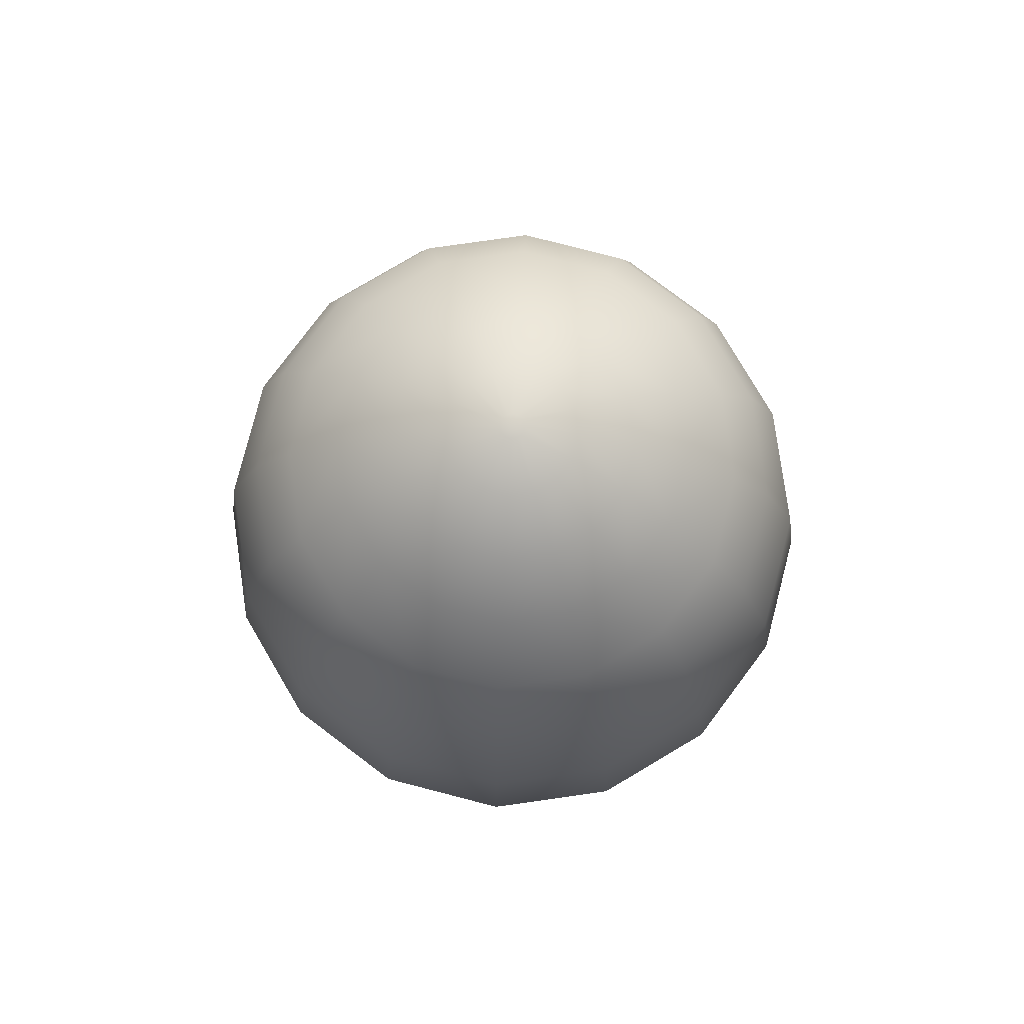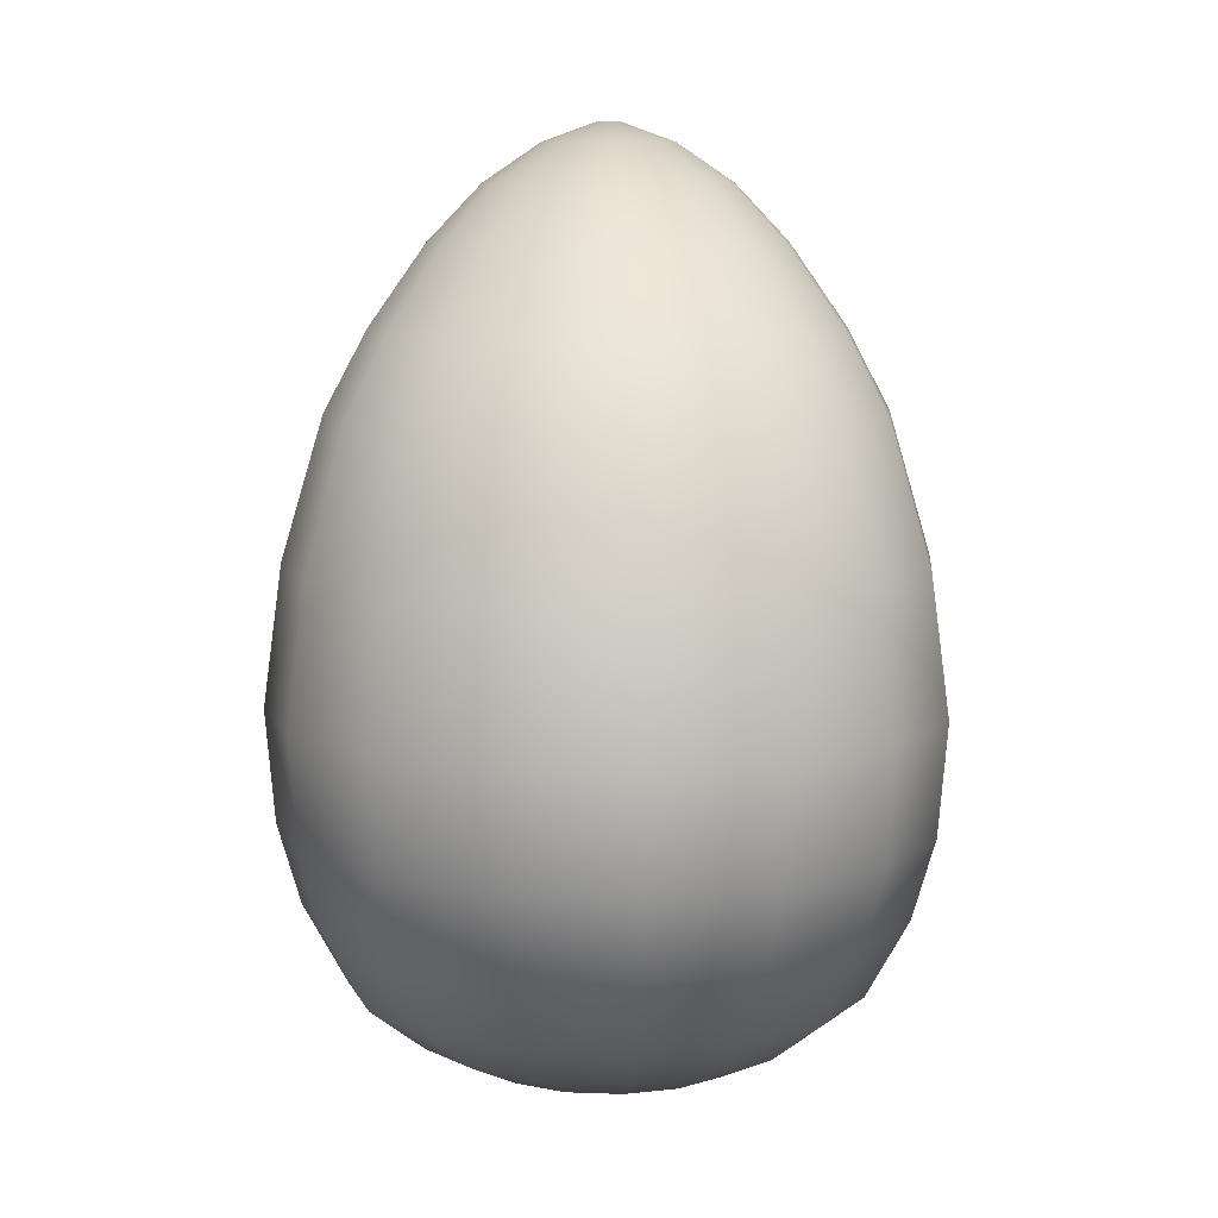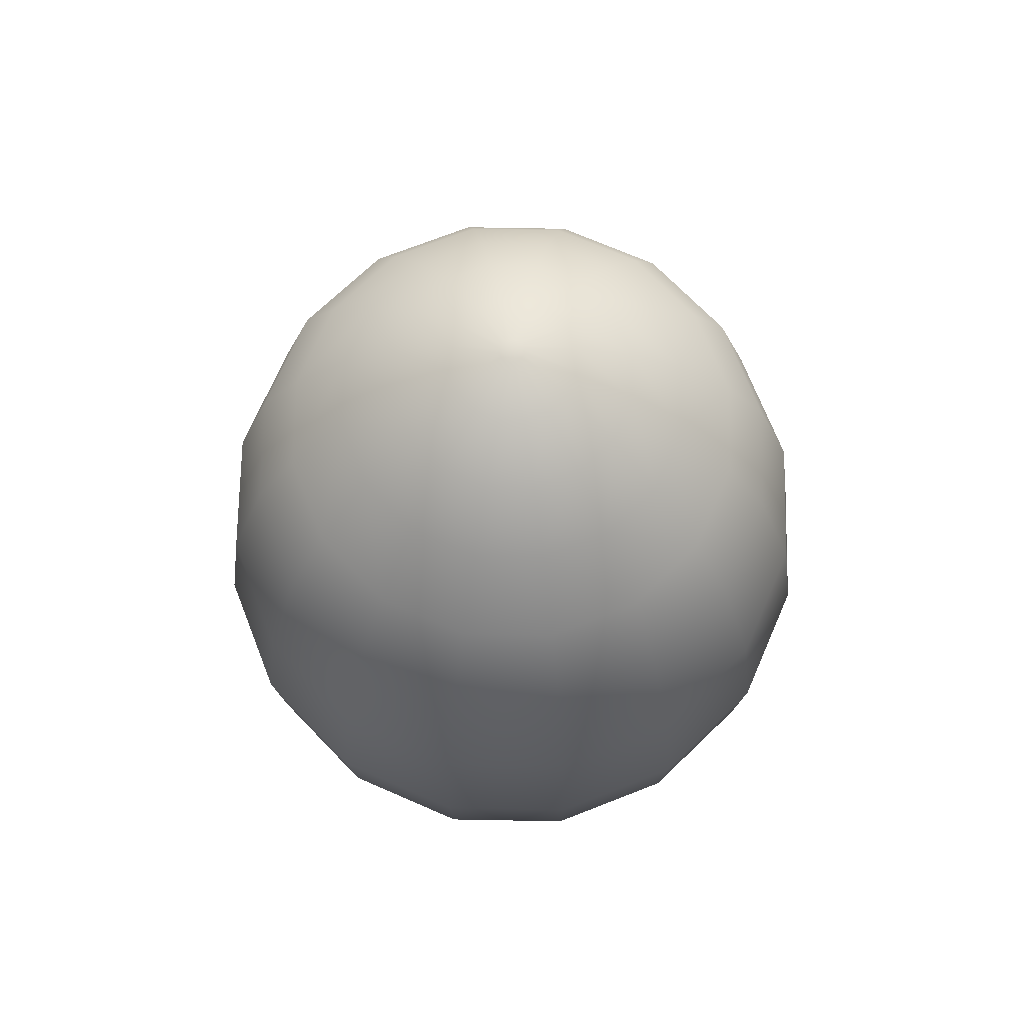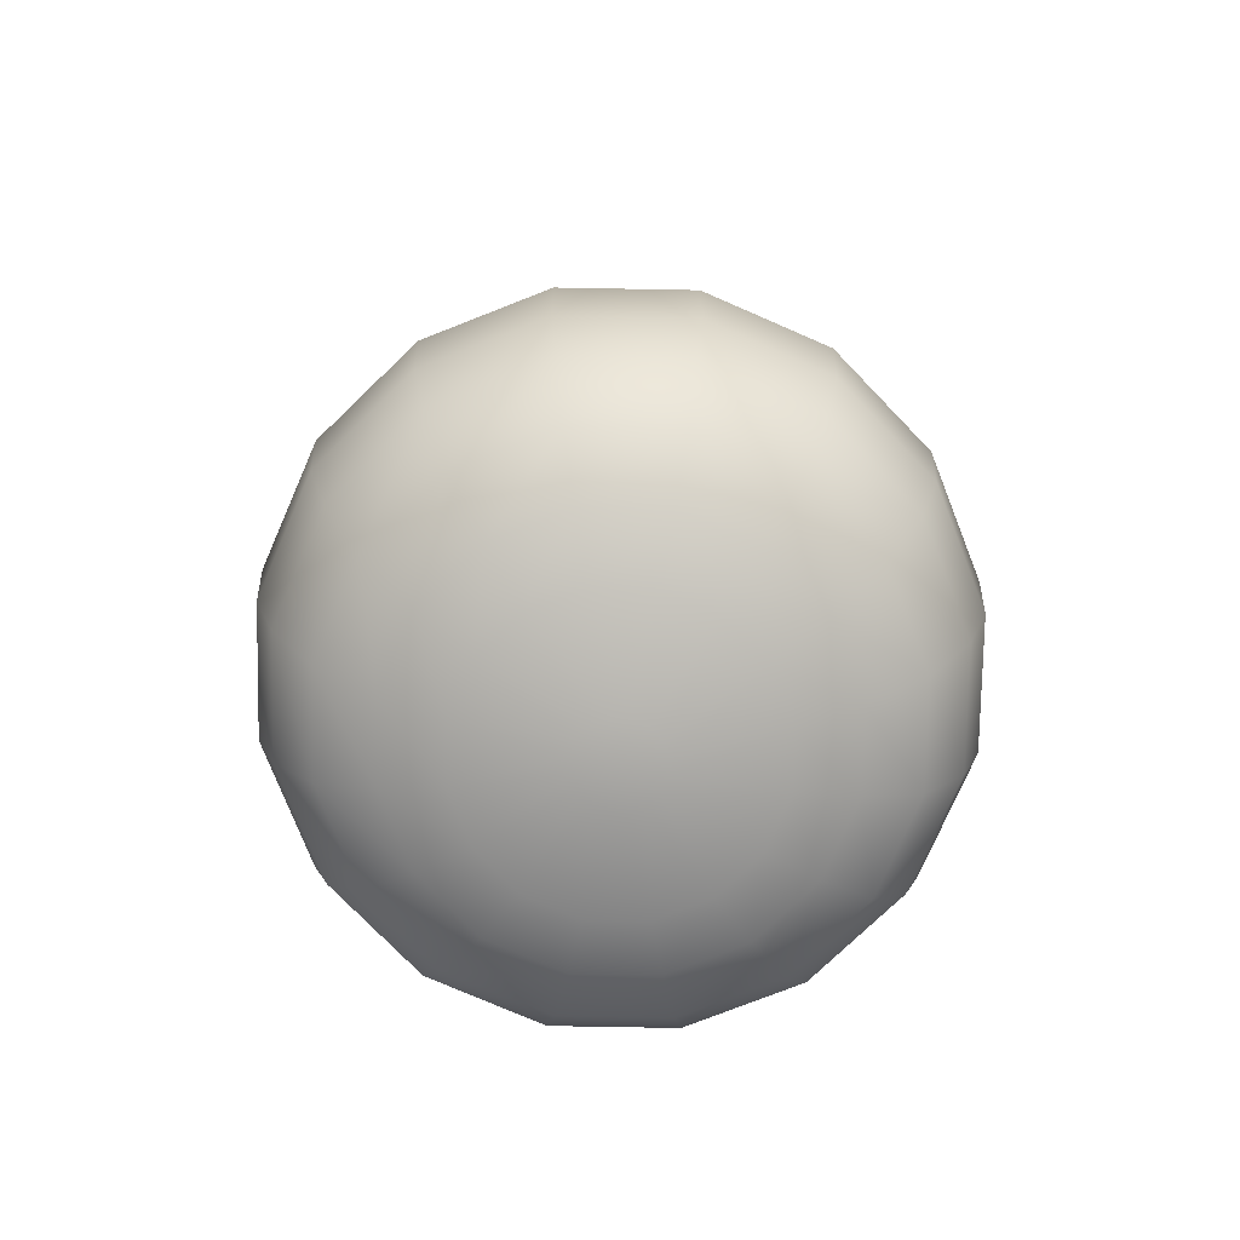
<metadata>
{"format":"obj","ext":"obj","renderer":"f3d","projection":"perspective","resolution":1024,"background":"white","views":[{"elev":79.9,"azim":115.7,"up":"+Y"},{"elev":8.7,"azim":-118.0,"up":"+Y"},{"elev":70.7,"azim":-122.7,"up":"+Y"},{"elev":-75.7,"azim":32.7,"up":"+Y"}]}
</metadata>
<code>
g Colections_Easter_Eggs_4_6
v 0 0.4946 -0.01267
v -0.008961 0.4946 -0.008961
v -0.004852 0.4946 -0.01171
v 0.004852 0.4946 -0.01171
v -0.01267 0.4946 2.319e-08
v -0.01171 0.4946 -0.004852
v -0.008961 0.4946 0.008961
v -0.01171 0.4946 0.004852
v 0 0.4946 0.01267
v -0.004852 0.4946 0.01171
v 0.008961 0.4946 0.008961
v 0.004852 0.4946 0.01171
v 0.01267 0.4946 2.319e-08
v 0.01171 0.4946 0.004852
v 0.008961 0.4946 -0.008961
v 0.01171 0.4946 -0.004852
v -0.04889 0.4342 -0.118
v 0 0.3752 -0.184
v 0 0.4342 -0.1278
v -0.07042 0.3752 -0.17
v -0.09034 0.4342 -0.09034
v -0.1301 0.3752 -0.1301
v -0.118 0.4342 -0.04889
v -0.17 0.3752 -0.07042
v -0.1278 0.4342 2.055e-08
v -0.184 0.3752 1.797e-08
v 0.07042 0.3752 -0.17
v 0.04889 0.4342 -0.118
v 0.1301 0.3752 -0.1301
v 0.09034 0.4342 -0.09034
v 0.17 0.3752 -0.07042
v 0.118 0.4342 -0.04889
v 0.184 0.3752 1.797e-08
v 0.1278 0.4342 2.055e-08
v -0.1729 0.2893 -0.1729
v -0.09359 0.2893 -0.2259
v -0.2259 0.2893 -0.09359
v -0.2446 0.2893 1.421e-08
v 0.2259 0.2893 -0.09359
v 0.2446 0.2893 1.421e-08
v 0.1729 0.2893 -0.1729
v 0.09359 0.2893 -0.2259
v 0 0.2893 -0.2446
v 0.06293 0.4745 -0.02607
v 0.06812 0.4745 2.231e-08
v 0.01171 0.4946 -0.004852
v 0.01267 0.4946 2.319e-08
v 0.008961 0.4946 -0.008961
v 0.04817 0.4745 -0.04817
v 0.004852 0.4946 -0.01171
v 0.02607 0.4745 -0.06293
v 0 0.4745 -0.06812
v 0 0.4946 -0.01267
v -0.004852 0.4946 -0.01171
v -0.02607 0.4745 -0.06293
v -0.008961 0.4946 -0.008961
v -0.04817 0.4745 -0.04817
v -0.01171 0.4946 -0.004852
v -0.06293 0.4745 -0.02607
v -0.01267 0.4946 2.319e-08
v -0.06812 0.4745 2.231e-08
v -0.118 0.4342 0.04889
v -0.184 0.3752 1.797e-08
v -0.1278 0.4342 2.055e-08
v -0.17 0.3752 0.07042
v -0.09034 0.4342 0.09034
v -0.1301 0.3752 0.1301
v -0.04889 0.4342 0.118
v -0.07042 0.3752 0.17
v 0 0.4342 0.1278
v 0 0.3752 0.184
v 0.04889 0.4342 0.118
v 0.07042 0.3752 0.17
v 0.09034 0.4342 0.09034
v 0.1301 0.3752 0.1301
v 0.118 0.4342 0.04889
v 0.17 0.3752 0.07042
v 0.1278 0.4342 2.055e-08
v 0.184 0.3752 1.797e-08
v -0.1729 0.2893 0.1729
v -0.2259 0.2893 0.09359
v -0.09359 0.2893 0.2259
v 0 0.2893 0.2446
v 0.09359 0.2893 0.2259
v 0.1729 0.2893 0.1729
v 0.2259 0.2893 0.09359
v 0.2446 0.2893 1.421e-08
v 0.04817 0.4745 0.04817
v 0.06293 0.4745 0.02607
v 0.01171 0.4946 0.004852
v 0.008961 0.4946 0.008961
v 0.02607 0.4745 0.06293
v 0.004852 0.4946 0.01171
v 0 0.4745 0.06812
v 0 0.4946 0.01267
v -0.02607 0.4745 0.06293
v -0.004852 0.4946 0.01171
v -0.04817 0.4745 0.04817
v -0.008961 0.4946 0.008961
v -0.06293 0.4745 0.02607
v -0.01171 0.4946 0.004852
v -0.06812 0.4745 2.231e-08
v -0.01267 0.4946 2.319e-08
v 0.01267 0.4946 2.319e-08
v 0.06812 0.4745 2.231e-08
v -0.2446 0.2893 1.421e-08
v -0.2683 0.2033 0.1111
v -0.2904 0.2033 1.046e-08
v -0.3095 0.05244 0.1282
v -0.335 0.05244 3.862e-09
v -0.2369 0.05244 0.2369
v -0.2053 0.2033 0.2053
v -0.1282 0.05244 0.3095
v -0.1111 0.2033 0.2683
v 0 0.05244 0.335
v 0 0.2033 0.2904
v 0.1282 0.05244 0.3095
v 0.1111 0.2033 0.2683
v 0.2369 0.05244 0.2369
v 0.2053 0.2033 0.2053
v 0.3095 0.05244 0.1282
v 0.2683 0.2033 0.1111
v 0.335 0.05244 3.862e-09
v 0.2904 0.2033 1.046e-08
v -0.3281 -0.0984 0.1359
v -0.2511 -0.0984 0.2511
v -0.3187 -0.2184 0.132
v -0.345 -0.2184 -7.977e-09
v -0.3552 -0.0984 -2.732e-09
v -0.2439 -0.2184 0.2439
v -0.1359 -0.0984 0.3281
v -0.132 -0.2184 0.3187
v 0 -0.0984 0.3552
v 0 -0.2184 0.345
v 0.1359 -0.0984 0.3281
v 0.132 -0.2184 0.3187
v 0.2511 -0.0984 0.2511
v 0.2439 -0.2184 0.2439
v 0.3281 -0.0984 0.1359
v 0.3187 -0.2184 0.132
v 0.3552 -0.0984 -2.732e-09
v 0.345 -0.2184 -7.977e-09
v 0 -0.3045 0.3201
v -0.1225 -0.3045 0.2958
v -0.1046 -0.3901 0.2525
v -0.1933 -0.3901 0.1933
v -0.2264 -0.3045 0.2264
v -0.2525 -0.3901 0.1046
v -0.2958 -0.3045 0.1225
v -0.2733 -0.3901 -1.548e-08
v -0.3201 -0.3045 -1.174e-08
v 0 -0.3901 0.2733
v 0.1225 -0.3045 0.2958
v 0.1046 -0.3901 0.2525
v 0.2264 -0.3045 0.2264
v 0.1933 -0.3901 0.1933
v 0.2958 -0.3045 0.1225
v 0.2525 -0.3901 0.1046
v 0.3201 -0.3045 -1.174e-08
v 0.2733 -0.3901 -1.548e-08
v -0.2121 -0.4384 -1.759e-08
v -0.1959 -0.4384 0.08116
v -0.15 -0.4384 0.15
v -0.08115 -0.4384 0.1959
v 0 -0.4384 0.2121
v 0.08115 -0.4384 0.1959
v 0.15 -0.4384 0.15
v 0.1959 -0.4384 0.08116
v 0.2121 -0.4384 -1.759e-08
v -0.1496 -0.4694 -1.895e-08
v -0.1382 -0.4694 0.05724
v -0.03881 -0.4946 0.01608
v -0.04201 -0.4946 -2.005e-08
v -0.02971 -0.4946 0.02971
v -0.1058 -0.4694 0.1058
v -0.01608 -0.4946 0.03881
v -0.05724 -0.4694 0.1382
v 0 -0.4946 0.04201
v 0 -0.4694 0.1496
v 0.01608 -0.4946 0.03881
v 0.05724 -0.4694 0.1382
v 0.02971 -0.4946 0.02971
v 0.1058 -0.4694 0.1058
v 0.03881 -0.4946 0.01608
v 0.1382 -0.4694 0.05724
v 0.04201 -0.4946 -2.005e-08
v 0.1496 -0.4694 -1.895e-08
v -0.1282 0.05244 -0.3095
v 0 0.2033 -0.2904
v -0.1111 0.2033 -0.2683
v 0 0.05244 -0.335
v -0.2369 0.05244 -0.2369
v -0.2053 0.2033 -0.2053
v -0.3095 0.05244 -0.1282
v -0.2683 0.2033 -0.1111
v -0.335 0.05244 3.862e-09
v -0.2904 0.2033 1.046e-08
v 0.1111 0.2033 -0.2683
v 0.1282 0.05244 -0.3095
v 0.2053 0.2033 -0.2053
v 0.2369 0.05244 -0.2369
v 0.2683 0.2033 -0.1111
v 0.3095 0.05244 -0.1282
v 0.2904 0.2033 1.046e-08
v 0.335 0.05244 3.862e-09
v -0.3281 -0.0984 -0.1359
v -0.2511 -0.0984 -0.2511
v -0.2439 -0.2184 -0.2439
v -0.132 -0.2184 -0.3187
v -0.1359 -0.0984 -0.3281
v 0 -0.2184 -0.345
v 0 -0.0984 -0.3552
v -0.3187 -0.2184 -0.132
v -0.3552 -0.0984 -2.732e-09
v -0.345 -0.2184 -7.977e-09
v 0.132 -0.2184 -0.3187
v 0.1359 -0.0984 -0.3281
v 0.2439 -0.2184 -0.2439
v 0.2511 -0.0984 -0.2511
v 0.3187 -0.2184 -0.132
v 0.3281 -0.0984 -0.1359
v 0.345 -0.2184 -7.977e-09
v 0.3552 -0.0984 -2.732e-09
v 0.3201 -0.3045 -1.174e-08
v 0.2958 -0.3045 -0.1225
v 0.2733 -0.3901 -1.548e-08
v 0.2525 -0.3901 -0.1046
v 0.2264 -0.3045 -0.2264
v 0.1933 -0.3901 -0.1933
v 0.1225 -0.3045 -0.2958
v 0.1046 -0.3901 -0.2525
v 0 -0.3045 -0.3201
v 0 -0.3901 -0.2733
v -0.1225 -0.3045 -0.2958
v -0.1046 -0.3901 -0.2525
v -0.2264 -0.3045 -0.2264
v -0.1933 -0.3901 -0.1933
v -0.2958 -0.3045 -0.1225
v -0.2525 -0.3901 -0.1046
v -0.3201 -0.3045 -1.174e-08
v -0.2733 -0.3901 -1.548e-08
v 0 -0.4384 -0.2121
v -0.08115 -0.4384 -0.1959
v -0.15 -0.4384 -0.15
v -0.1959 -0.4384 -0.08116
v -0.2121 -0.4384 -1.759e-08
v 0.08115 -0.4384 -0.1959
v 0.15 -0.4384 -0.15
v 0.1959 -0.4384 -0.08116
v 0.2121 -0.4384 -1.759e-08
v 0 -0.4694 -0.1496
v -0.05724 -0.4694 -0.1382
v 0 -0.4946 -0.04201
v -0.01608 -0.4946 -0.03881
v -0.02971 -0.4946 -0.0297
v -0.1058 -0.4694 -0.1058
v -0.03881 -0.4946 -0.01608
v -0.1382 -0.4694 -0.05724
v -0.04201 -0.4946 -2.005e-08
v -0.1496 -0.4694 -1.895e-08
v 0.01608 -0.4946 -0.03881
v 0.05724 -0.4694 -0.1382
v 0.1058 -0.4694 -0.1058
v 0.02971 -0.4946 -0.0297
v 0.1382 -0.4694 -0.05724
v 0.03881 -0.4946 -0.01608
v 0.1496 -0.4694 -1.895e-08
v 0.04201 -0.4946 -2.005e-08
v 0.01608 -0.4946 -0.03881
v 0.03881 -0.4946 -0.01608
v 0.02971 -0.4946 -0.0297
v 0 -0.4946 -0.04201
v 0.03881 -0.4946 0.01608
v 0.04201 -0.4946 -2.005e-08
v 0.01608 -0.4946 0.03881
v 0.02971 -0.4946 0.02971
v -0.01608 -0.4946 0.03881
v 0 -0.4946 0.04201
v -0.03881 -0.4946 0.01608
v -0.02971 -0.4946 0.02971
v -0.03881 -0.4946 -0.01608
v -0.04201 -0.4946 -2.005e-08
v -0.01608 -0.4946 -0.03881
v -0.02971 -0.4946 -0.0297
g Colections_Easter_Eggs_4_6_0
f 3 2 1
f 4 1 2
f 4 2 5
f 6 5 2
f 4 5 7
f 8 7 5
f 4 7 9
f 10 9 7
f 4 9 11
f 12 11 9
f 4 11 13
f 14 13 11
f 4 13 15
f 16 15 13
f 19 18 17
f 20 17 18
f 17 20 21
f 22 21 20
f 21 22 23
f 24 23 22
f 23 24 25
f 26 25 24
f 18 19 27
f 28 27 19
f 27 28 29
f 30 29 28
f 29 30 31
f 32 31 30
f 31 32 33
f 34 33 32
f 22 20 35
f 36 35 20
f 24 22 37
f 35 37 22
f 26 24 38
f 37 38 24
f 31 33 39
f 40 39 33
f 29 31 41
f 39 41 31
f 27 29 42
f 41 42 29
f 42 43 27
f 43 36 18
f 20 18 36
f 18 27 43
f 32 44 34
f 45 34 44
f 44 46 45
f 47 45 46
f 46 44 48
f 49 48 44
f 48 49 50
f 51 50 49
f 51 52 50
f 53 50 52
f 53 52 54
f 55 54 52
f 54 55 56
f 57 56 55
f 56 57 58
f 59 58 57
f 58 59 60
f 61 60 59
f 52 19 55
f 17 55 19
f 55 17 57
f 21 57 17
f 57 21 59
f 23 59 21
f 59 23 61
f 25 61 23
f 19 52 28
f 51 28 52
f 28 51 30
f 49 30 51
f 30 49 32
f 44 32 49
f 64 63 62
f 65 62 63
f 62 65 66
f 67 66 65
f 66 67 68
f 69 68 67
f 68 69 70
f 71 70 69
f 70 71 72
f 73 72 71
f 72 73 74
f 75 74 73
f 74 75 76
f 77 76 75
f 76 77 78
f 79 78 77
f 67 65 80
f 81 80 65
f 69 67 82
f 80 82 67
f 71 69 83
f 82 83 69
f 73 71 84
f 83 84 71
f 75 73 85
f 84 85 73
f 77 75 86
f 85 86 75
f 79 77 87
f 86 87 77
f 74 88 72
f 76 89 74
f 88 74 89
f 89 90 88
f 91 88 90
f 88 91 92
f 93 92 91
f 92 93 94
f 95 94 93
f 94 95 96
f 97 96 95
f 96 97 98
f 99 98 97
f 98 99 100
f 101 100 99
f 100 101 102
f 103 102 101
f 90 89 104
f 105 104 89
f 102 64 100
f 62 100 64
f 100 62 98
f 66 98 62
f 98 66 96
f 68 96 66
f 96 68 94
f 70 94 68
f 72 92 70
f 94 70 92
f 92 72 88
f 78 105 76
f 89 76 105
f 65 63 81
f 106 81 63
f 81 106 107
f 108 107 106
f 107 108 109
f 110 109 108
f 109 111 107
f 112 107 111
f 107 112 81
f 111 113 112
f 114 112 113
f 113 115 114
f 116 114 115
f 115 117 116
f 118 116 117
f 117 119 118
f 120 118 119
f 119 121 120
f 122 120 121
f 121 123 122
f 124 122 123
f 109 110 125
f 111 109 126
f 125 126 109
f 125 127 126
f 127 125 128
f 129 128 125
f 130 126 127
f 126 130 131
f 126 131 111
f 132 131 130
f 131 132 133
f 134 133 132
f 133 134 135
f 136 135 134
f 135 136 137
f 138 137 136
f 137 138 139
f 140 139 138
f 139 140 141
f 142 141 140
f 131 133 113
f 113 111 131
f 115 113 133
f 133 135 115
f 117 115 135
f 135 137 117
f 119 117 137
f 137 139 119
f 121 119 139
f 139 141 121
f 123 121 141
f 134 143 136
f 143 134 144
f 144 145 143
f 145 144 146
f 147 146 144
f 146 147 148
f 149 148 147
f 148 149 150
f 151 150 149
f 152 143 145
f 143 152 153
f 154 153 152
f 153 154 155
f 156 155 154
f 155 156 157
f 158 157 156
f 157 158 159
f 160 159 158
f 150 161 148
f 162 148 161
f 148 162 146
f 163 146 162
f 146 163 145
f 164 145 163
f 145 164 152
f 165 152 164
f 152 165 154
f 166 154 165
f 154 166 156
f 167 156 166
f 156 167 158
f 168 158 167
f 158 168 160
f 169 160 168
f 159 142 157
f 140 157 142
f 161 170 162
f 171 162 170
f 162 171 163
f 171 170 172
f 173 172 170
f 172 174 171
f 175 171 174
f 175 163 171
f 163 175 164
f 174 176 175
f 177 175 176
f 177 164 175
f 164 177 165
f 176 178 177
f 179 177 178
f 178 180 179
f 181 179 180
f 180 182 181
f 183 181 182
f 182 184 183
f 185 183 184
f 184 186 185
f 187 185 186
f 179 165 177
f 181 166 179
f 165 179 166
f 183 167 181
f 166 181 167
f 185 168 183
f 167 183 168
f 187 169 185
f 168 185 169
f 190 189 188
f 191 188 189
f 188 192 190
f 193 190 192
f 192 194 193
f 195 193 194
f 194 196 195
f 197 195 196
f 189 198 191
f 199 191 198
f 198 200 199
f 201 199 200
f 200 202 201
f 203 201 202
f 202 204 203
f 205 203 204
f 194 192 206
f 207 206 192
f 207 208 206
f 208 207 209
f 210 209 207
f 209 210 211
f 212 211 210
f 213 206 208
f 206 213 214
f 215 214 213
f 211 212 216
f 217 216 212
f 216 217 218
f 219 218 217
f 218 219 220
f 221 220 219
f 220 221 222
f 223 222 221
f 212 210 191
f 188 191 210
f 210 207 188
f 192 188 207
f 223 221 205
f 203 205 221
f 221 219 203
f 201 203 219
f 219 217 201
f 199 201 217
f 191 199 212
f 217 212 199
f 222 224 220
f 225 220 224
f 224 226 225
f 227 225 226
f 225 227 228
f 229 228 227
f 228 229 230
f 231 230 229
f 230 231 232
f 233 232 231
f 232 233 234
f 235 234 233
f 234 235 236
f 237 236 235
f 236 237 238
f 239 238 237
f 238 239 240
f 241 240 239
f 233 242 235
f 243 235 242
f 235 243 237
f 244 237 243
f 237 244 239
f 245 239 244
f 239 245 241
f 246 241 245
f 231 247 233
f 242 233 247
f 247 231 248
f 229 248 231
f 248 229 249
f 227 249 229
f 249 227 250
f 226 250 227
f 242 251 243
f 252 243 251
f 243 252 244
f 251 253 252
f 254 252 253
f 254 255 252
f 256 252 255
f 255 257 256
f 258 256 257
f 257 259 258
f 260 258 259
f 253 251 261
f 262 261 251
f 262 263 261
f 264 261 263
f 263 265 264
f 266 264 265
f 265 267 266
f 268 266 267
f 258 245 256
f 244 256 245
f 256 244 252
f 260 246 258
f 245 258 246
f 265 249 267
f 250 267 249
f 263 248 265
f 249 265 248
f 262 247 263
f 248 263 247
f 247 262 242
f 251 242 262
f 271 270 269
f 272 269 270
f 272 270 273
f 274 273 270
f 272 273 275
f 276 275 273
f 272 275 277
f 278 277 275
f 272 277 279
f 280 279 277
f 272 279 281
f 282 281 279
f 272 281 283
f 284 283 281
f 196 194 214
f 206 214 194
f 129 125 110
f 234 209 232
f 211 232 209
f 209 234 208
f 236 208 234
f 208 236 213
f 238 213 236
f 213 238 215
f 240 215 238
f 232 211 230
f 216 230 211
f 230 216 228
f 218 228 216
f 228 218 225
f 220 225 218
f 149 127 151
f 128 151 127
f 127 149 130
f 147 130 149
f 130 147 132
f 144 132 147
f 132 144 134
f 153 136 143
f 136 153 138
f 155 138 153
f 138 155 140
f 157 140 155
f 36 43 190
f 189 190 43
f 190 193 36
f 35 36 193
f 193 195 35
f 37 35 195
f 195 197 37
f 38 37 197
f 43 42 189
f 198 189 42
f 42 41 198
f 200 198 41
f 41 39 200
f 202 200 39
f 39 40 202
f 204 202 40
f 80 81 112
f 112 114 80
f 82 80 114
f 114 116 82
f 83 82 116
f 116 118 83
f 84 83 118
f 118 120 84
f 85 84 120
f 120 122 85
f 86 85 122
f 122 124 86
f 87 86 124

</code>
